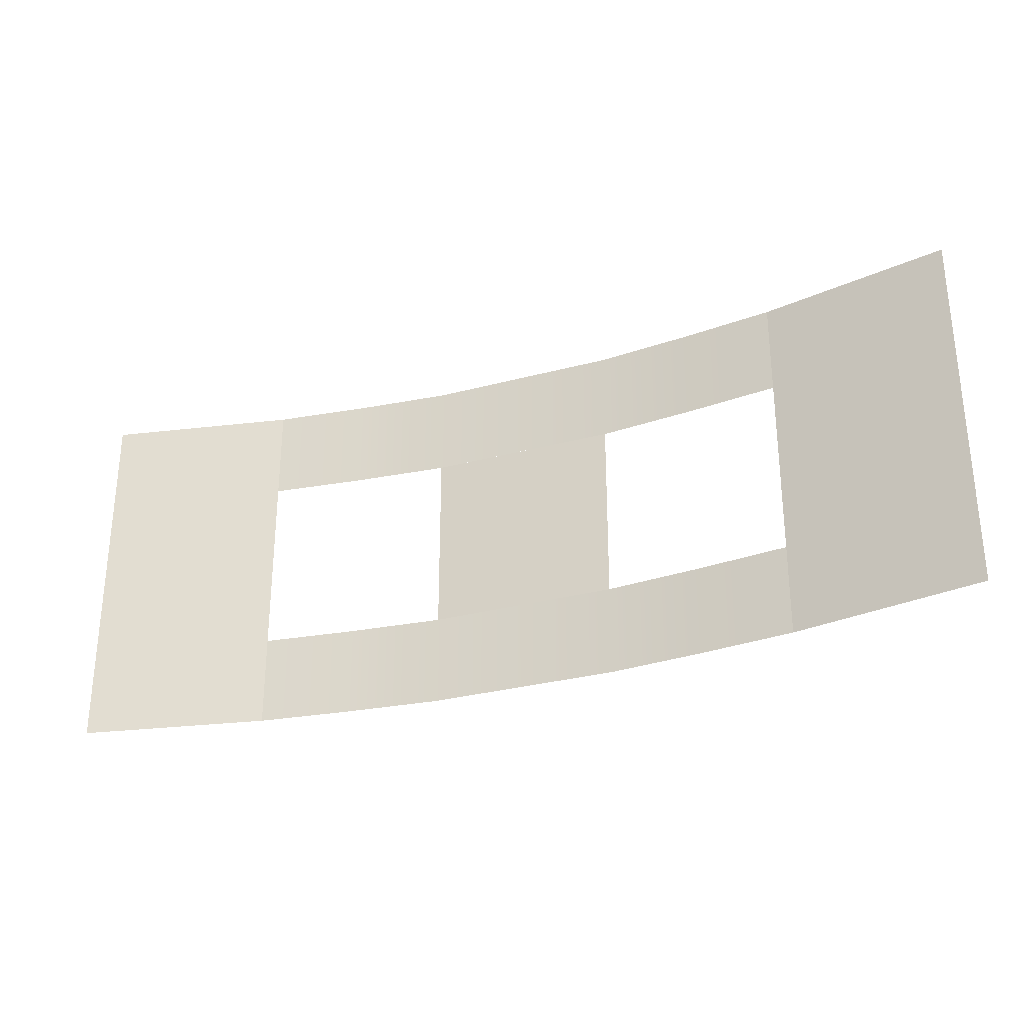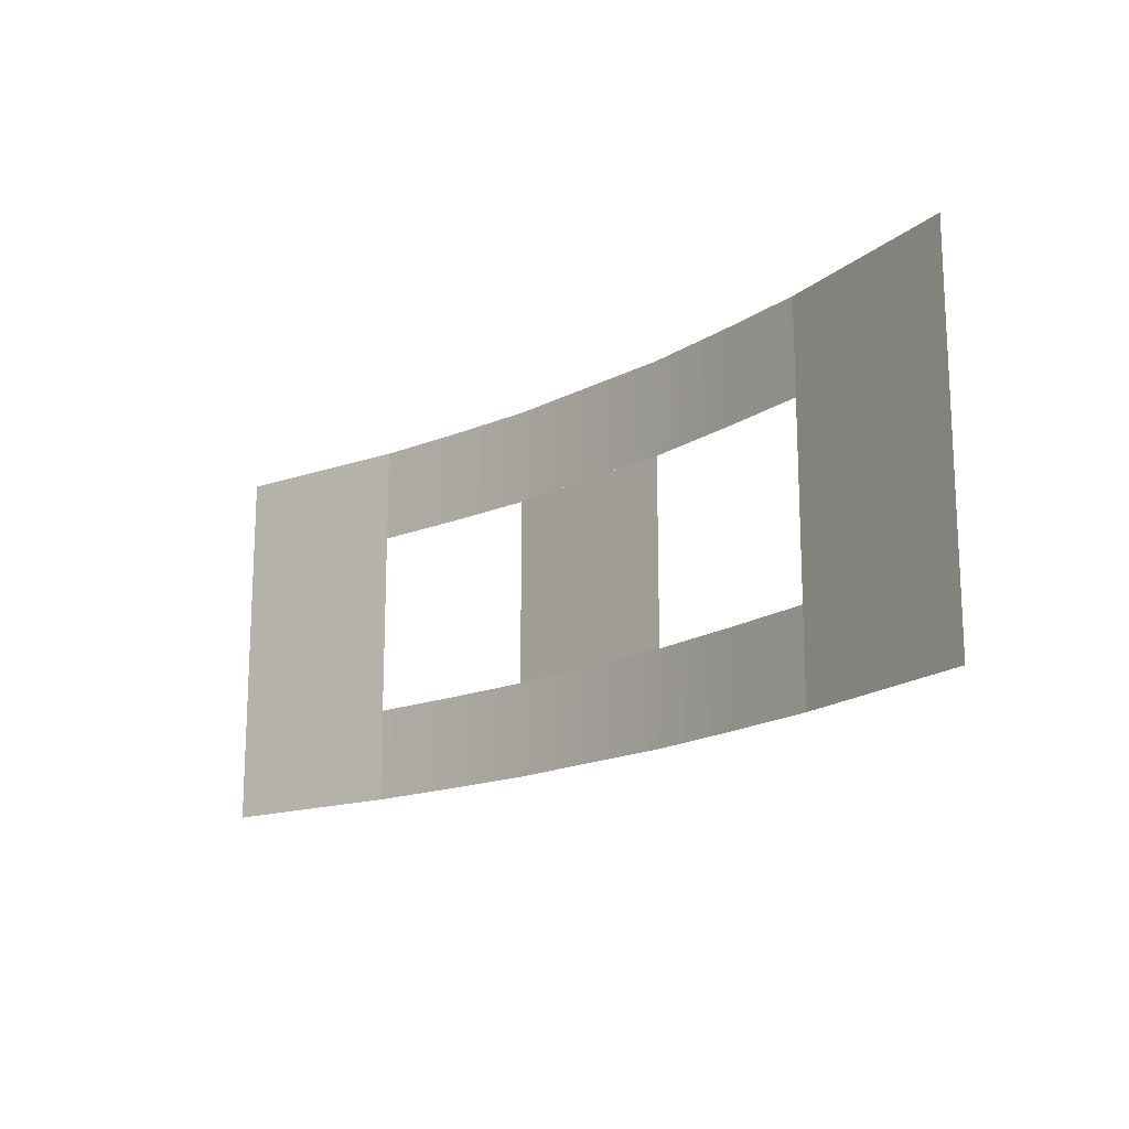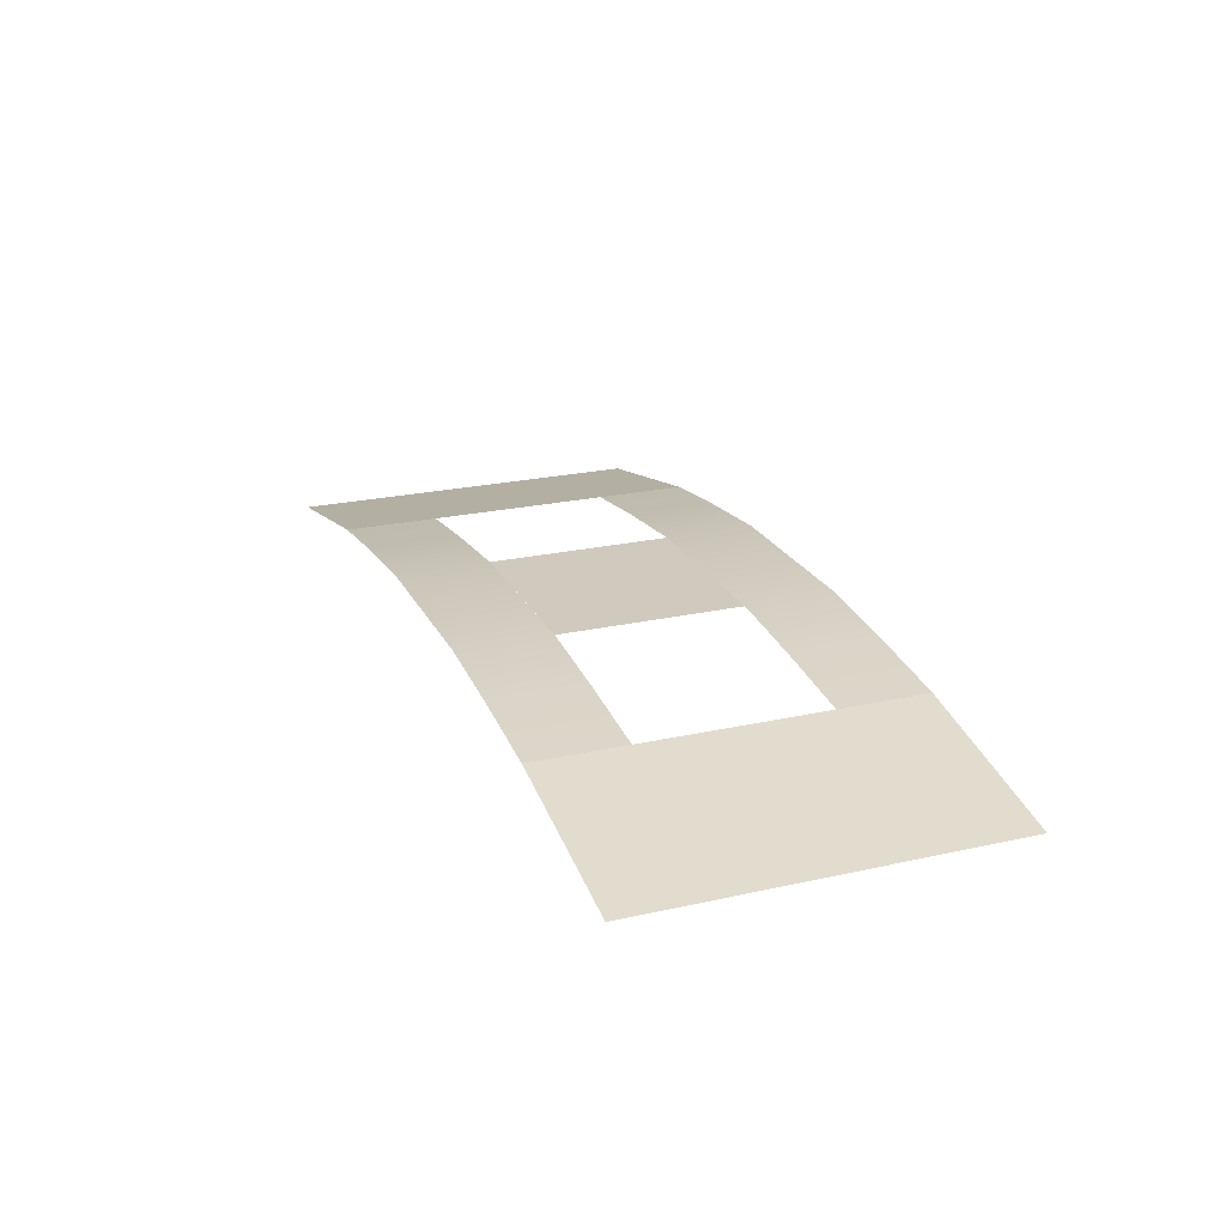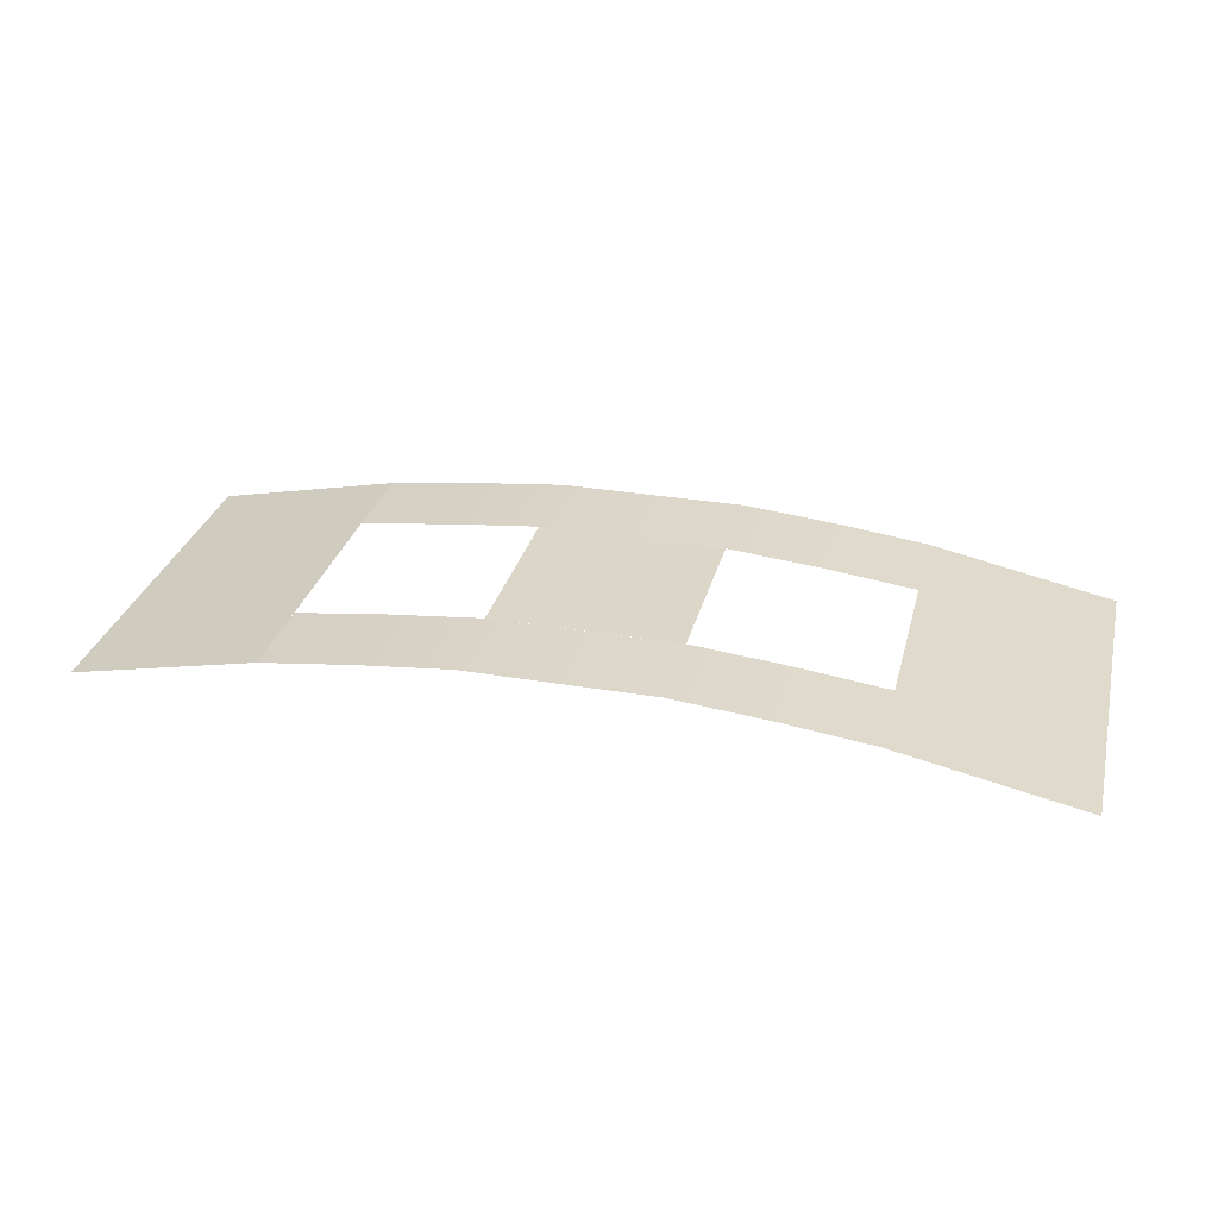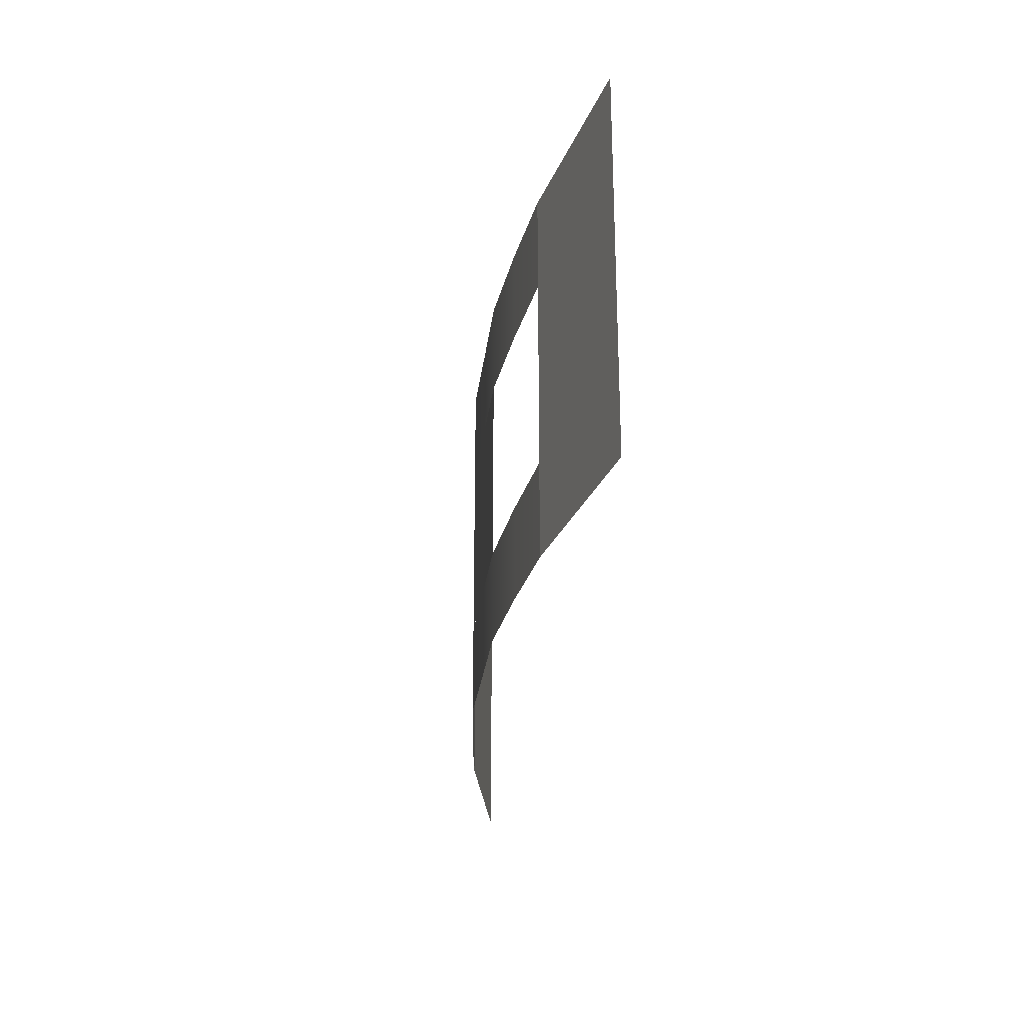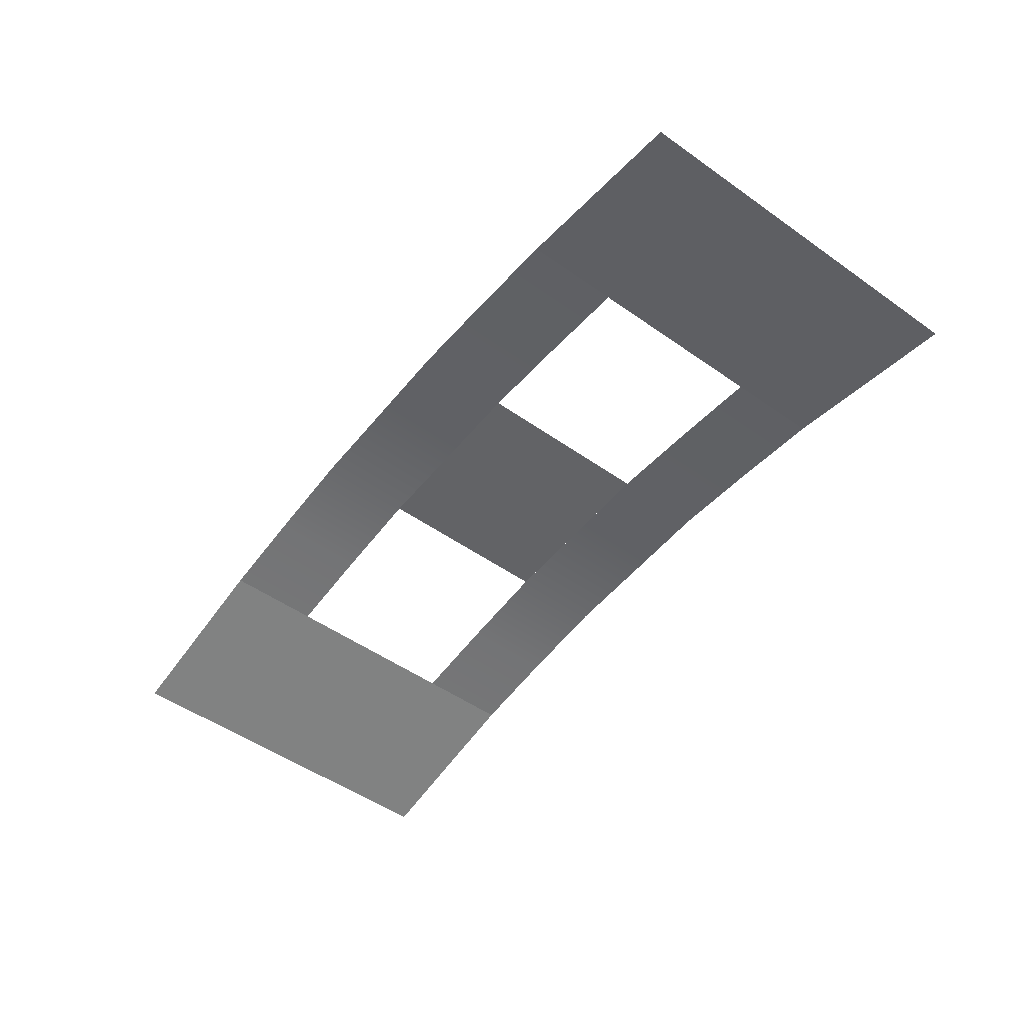
<metadata>
{"format":"obj","ext":"obj","renderer":"f3d","projection":"perspective","resolution":1024,"background":"white","views":[{"elev":-29.8,"azim":-158.4,"up":"+Y"},{"elev":-16.4,"azim":-133.0,"up":"+Y"},{"elev":23.0,"azim":-110.9,"up":"+Z"},{"elev":30.2,"azim":13.9,"up":"+Z"},{"elev":-26.7,"azim":83.3,"up":"+Y"},{"elev":-50.8,"azim":-127.6,"up":"+Z"}]}
</metadata>
<code>
o facing_VIEW.001_Cylinder.007_facing_VIEW.001_Cylinder.010
v -1.714 1.676 -4.77
v 1.71 1.676 -4.772
v 5.143 3.367 -5.149
v -5.132 3.367 -5.143
v -5.132 0.004571 -5.143
v 8.548 3.367 -5.858
v 8.548 0.004571 -5.858
v 5.143 0.004571 -5.149
v -1.714 5.035 -4.77
v -8.561 3.367 -5.848
v -8.561 0.004571 -5.848
v 1.71 5.035 -4.772
v -8.561 6.751 -5.848
v -5.132 6.751 -5.143
v 8.548 6.751 -5.858
v 5.143 6.751 -5.149
v -1.714 1.676 -4.77
v -0.006107 1.676 -4.773
v 1.71 1.676 -4.772
v 3.474 1.676 -4.941
v 5.143 1.676 -5.149
v -5.132 1.676 -5.143
v -3.427 1.676 -4.935
v -1.714 0.004571 -4.77
v -0.006108 0.004571 -4.773
v 1.71 0.004571 -4.772
v -5.132 0.004571 -5.143
v -3.427 0.004571 -4.935
v 3.474 0.004571 -4.941
v 5.143 0.004571 -5.149
v -3.427 5.035 -4.935
v -1.714 5.035 -4.77
v -0.006107 5.035 -4.773
v 1.71 5.035 -4.772
v 3.474 5.035 -4.941
v 5.143 5.035 -5.149
v -5.132 5.035 -5.143
v -3.427 6.751 -4.935
v -1.714 6.751 -4.77
v -5.132 6.751 -5.143
v -0.006107 6.751 -4.773
v 1.71 6.751 -4.772
v 3.474 6.751 -4.941
v 5.143 6.751 -5.149
f 9 1 2
f 9 2 12
f 13 10 4
f 13 4 14
f 11 5 4
f 11 4 10
f 7 6 3
f 7 3 8
f 3 6 15
f 3 15 16
f 17 24 25
f 17 25 18
f 18 25 26
f 18 26 19
f 22 27 28
f 22 28 23
f 19 26 29
f 19 29 20
f 20 29 30
f 20 30 21
f 23 28 24
f 23 24 17
f 43 35 36
f 43 36 44
f 31 32 39
f 31 39 38
f 40 37 31
f 40 31 38
f 42 34 35
f 42 35 43
f 41 33 34
f 41 34 42
f 39 32 33
f 39 33 41

</code>
